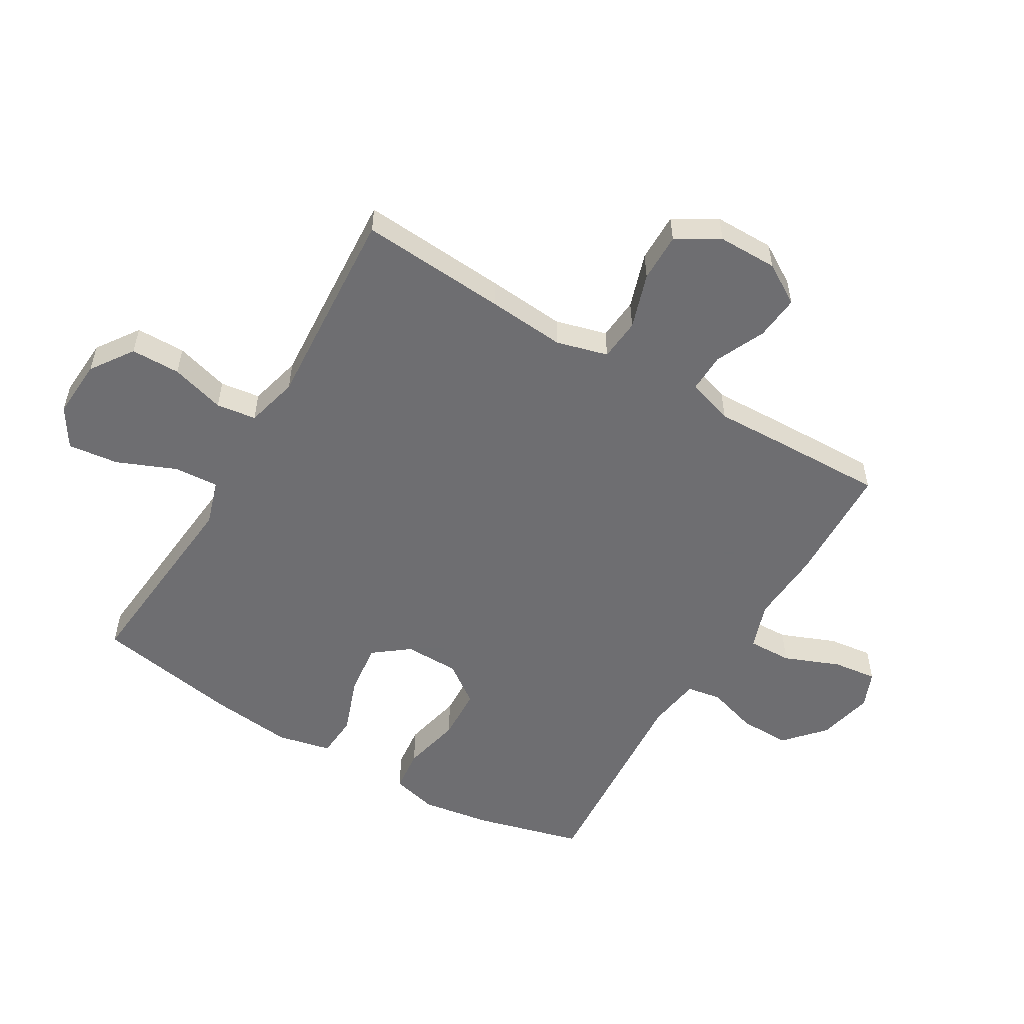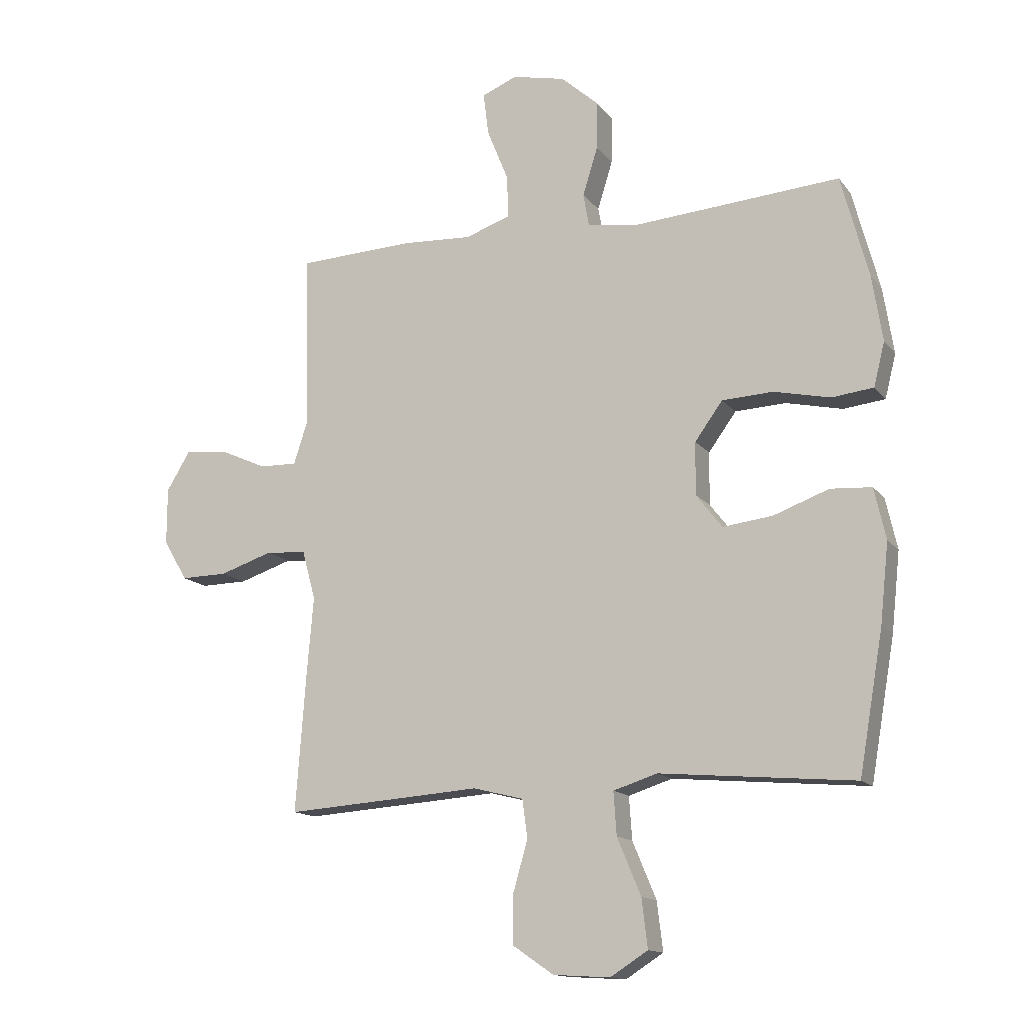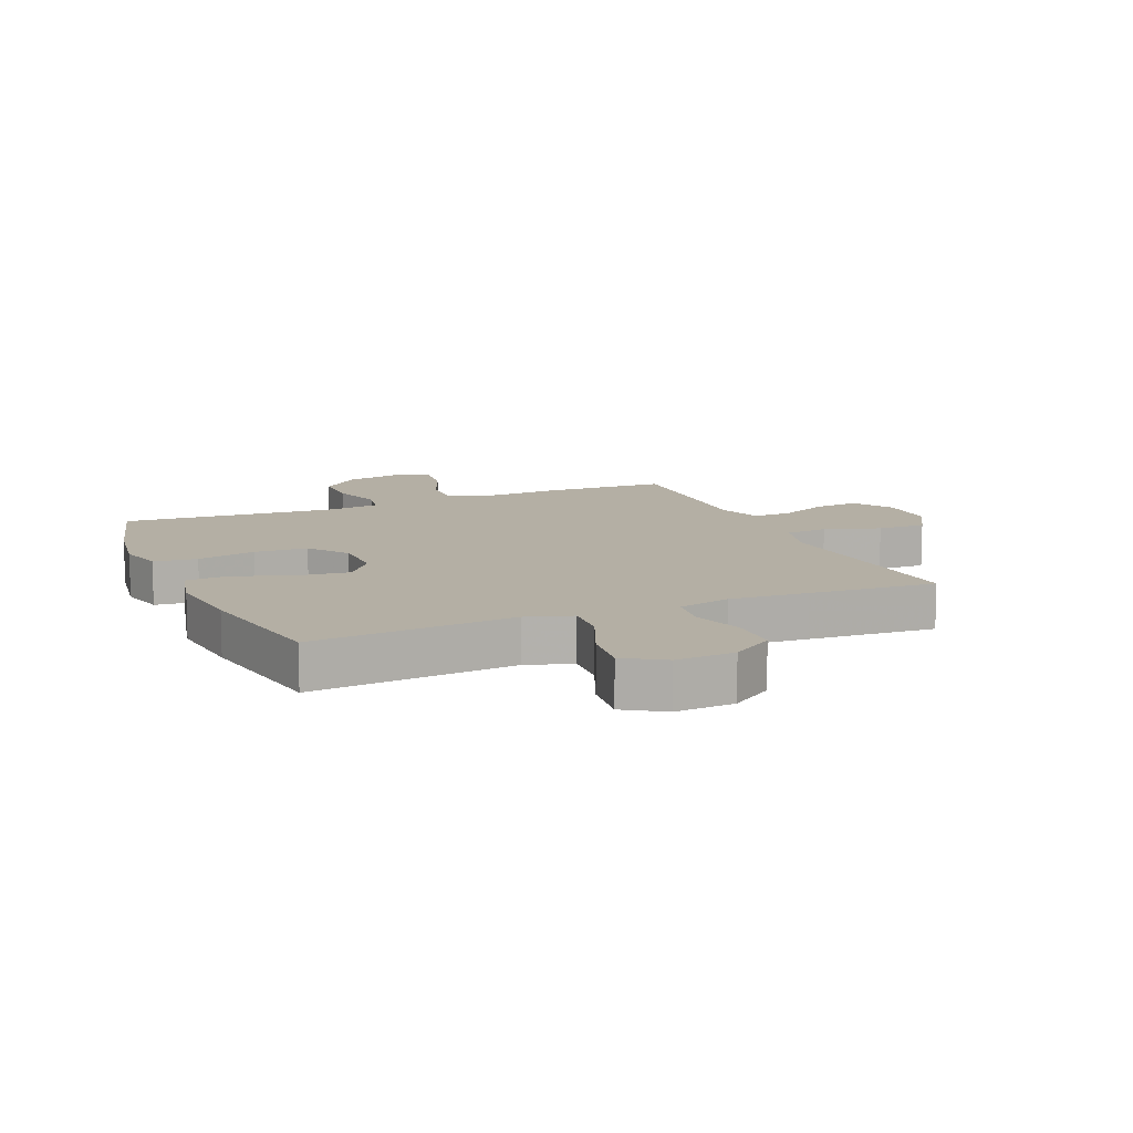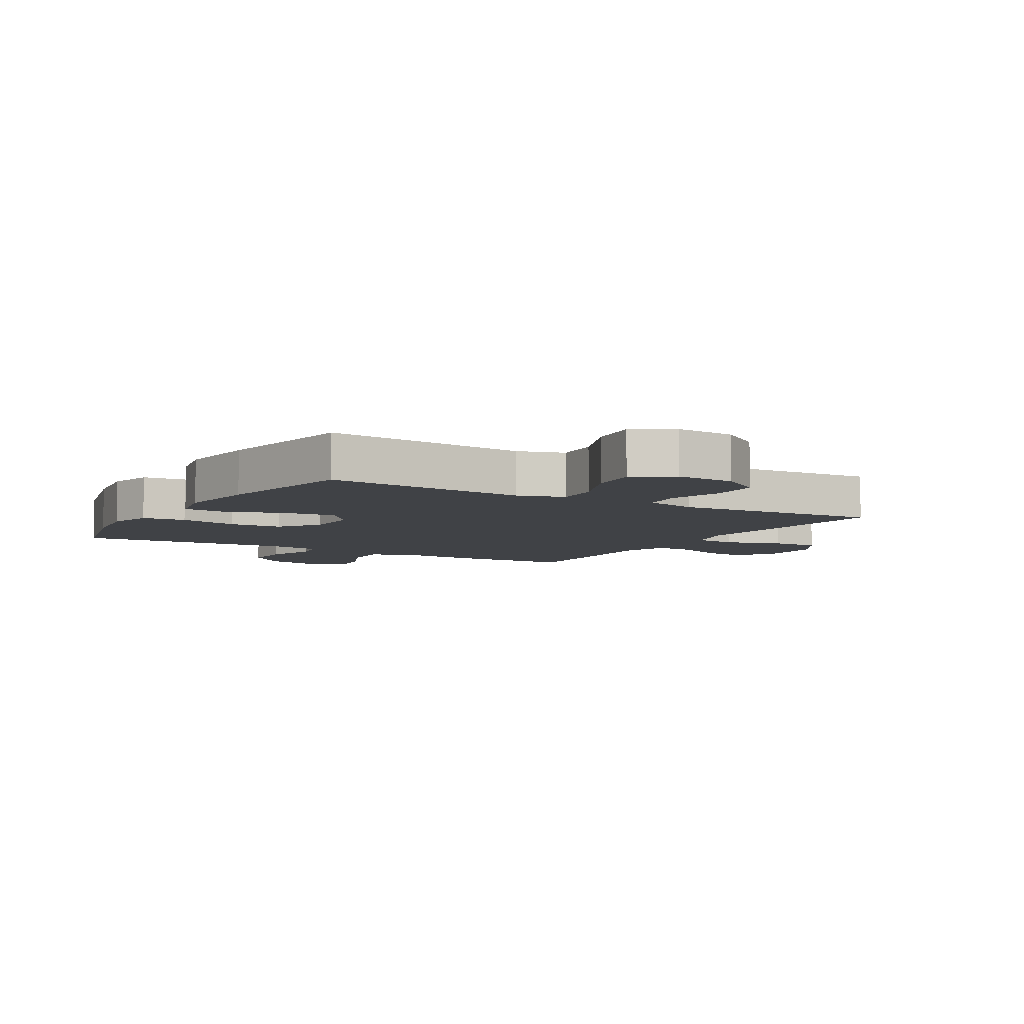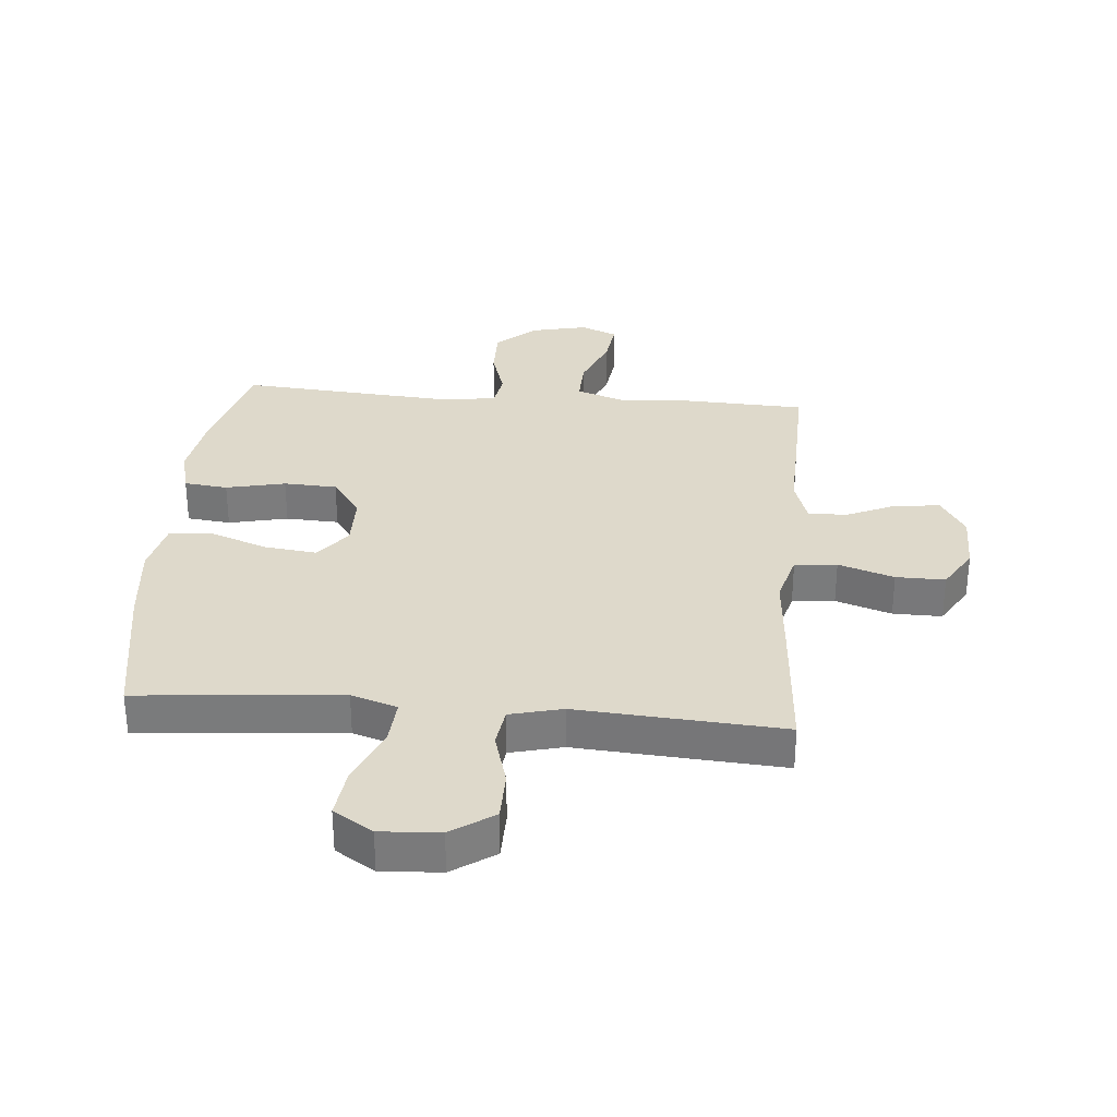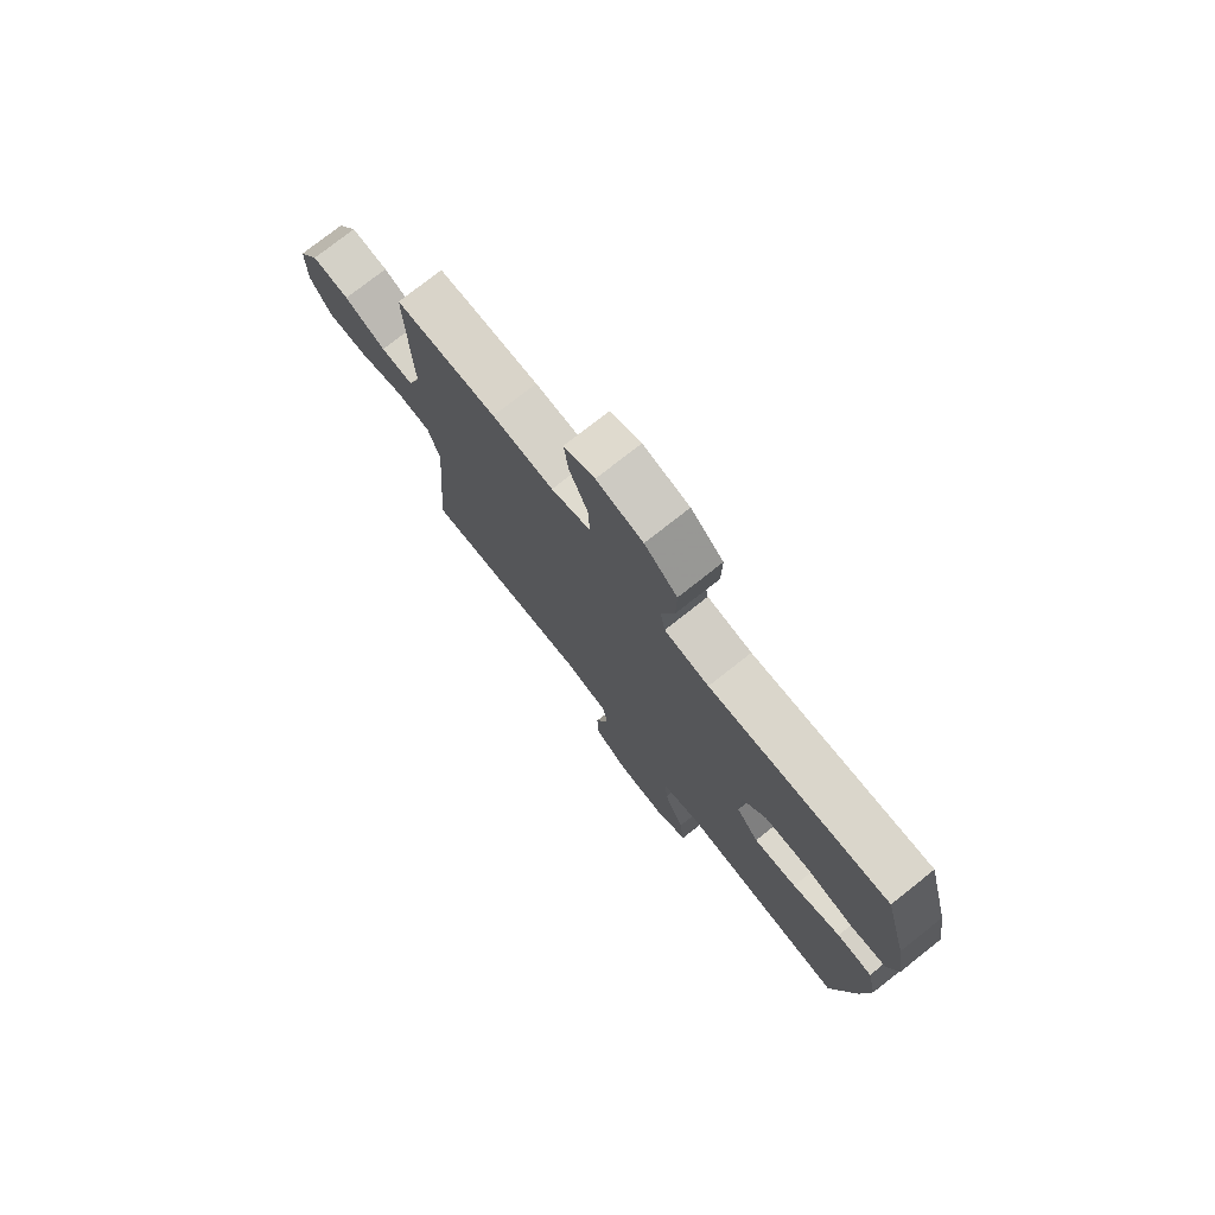
<metadata>
{"format":"obj","ext":"obj","renderer":"f3d","projection":"perspective","resolution":1024,"background":"white","views":[{"elev":-54.4,"azim":-120.7,"up":"+Y"},{"elev":-14.2,"azim":23.8,"up":"+Z"},{"elev":11.3,"azim":156.9,"up":"+Y"},{"elev":-6.4,"azim":149.3,"up":"+Y"},{"elev":31.7,"azim":-175.0,"up":"+Y"},{"elev":76.3,"azim":51.7,"up":"+Z"}]}
</metadata>
<code>
v 0.5 0.07 0.5
v 0.547 0.07 0.323
v 0.565 0.07 0.208
v 0.546 0.07 0.132
v 0.474 0.07 0.124
v 0.376 0.07 0.146
v 0.288 0.07 0.142
v 0.24 0.07 0.076
v 0.239 0.07 -0.015
v 0.284 0.07 -0.073
v 0.37 0.07 -0.063
v 0.466 0.07 -0.028
v 0.537 0.07 -0.033
v 0.557 0.07 -0.122
v 0.542 0.07 -0.259
v 0.5 0.07 -0.5
v 0.286 0.07 -0.481
v 0.164 0.07 -0.47
v 0.088 0.07 -0.494
v 0.093 0.07 -0.568
v 0.134 0.07 -0.666
v 0.144 0.07 -0.75
v 0.079 0.07 -0.791
v -0.019 0.07 -0.785
v -0.089 0.07 -0.737
v -0.09 0.07 -0.655
v -0.064 0.07 -0.565
v -0.073 0.07 -0.499
v -0.16 0.07 -0.477
v -0.29 0.07 -0.486
v -0.5 0.07 -0.5
v -0.482 0.07 -0.256
v -0.471 0.07 -0.127
v -0.494 0.07 -0.042
v -0.564 0.07 -0.036
v -0.656 0.07 -0.066
v -0.737 0.07 -0.067
v -0.779 0.07 0.003
v -0.779 0.07 0.102
v -0.738 0.07 0.169
v -0.664 0.07 0.162
v -0.582 0.07 0.125
v -0.517 0.07 0.123
v -0.492 0.07 0.2
v -0.496 0.07 0.322
v -0.5 0.07 0.5
v -0.299 0.07 0.508
v -0.177 0.07 0.501
v -0.099 0.07 0.528
v -0.101 0.07 0.601
v -0.138 0.07 0.693
v -0.147 0.07 0.766
v -0.086 0.07 0.791
v 0.006 0.07 0.77
v 0.071 0.07 0.712
v 0.07 0.07 0.628
v 0.044 0.07 0.544
v 0.054 0.07 0.487
v 0.143 0.07 0.474
v 0.5 0 0.5
v 0.547 0 0.323
v 0.565 0 0.208
v 0.546 0 0.132
v 0.474 0 0.124
v 0.376 0 0.146
v 0.288 0 0.142
v 0.24 0 0.076
v 0.239 0 -0.015
v 0.284 0 -0.073
v 0.37 0 -0.063
v 0.466 0 -0.028
v 0.537 0 -0.033
v 0.557 0 -0.122
v 0.542 0 -0.259
v 0.5 0 -0.5
v 0.286 0 -0.481
v 0.164 0 -0.47
v 0.088 0 -0.494
v 0.093 0 -0.568
v 0.134 0 -0.666
v 0.144 0 -0.75
v 0.079 0 -0.791
v -0.019 0 -0.785
v -0.089 0 -0.737
v -0.09 0 -0.655
v -0.064 0 -0.565
v -0.073 0 -0.499
v -0.16 0 -0.477
v -0.29 0 -0.486
v -0.5 0 -0.5
v -0.482 0 -0.256
v -0.471 0 -0.127
v -0.494 0 -0.042
v -0.564 0 -0.036
v -0.656 0 -0.066
v -0.737 0 -0.067
v -0.779 0 0.003
v -0.779 0 0.102
v -0.738 0 0.169
v -0.664 0 0.162
v -0.582 0 0.125
v -0.517 0 0.123
v -0.492 0 0.2
v -0.496 0 0.322
v -0.5 0 0.5
v -0.299 0 0.508
v -0.177 0 0.501
v -0.099 0 0.528
v -0.101 0 0.601
v -0.138 0 0.693
v -0.147 0 0.766
v -0.086 0 0.791
v 0.006 0 0.77
v 0.071 0 0.712
v 0.07 0 0.628
v 0.044 0 0.544
v 0.054 0 0.487
v 0.143 0 0.474
f 55 56 57
f 54 55 57
f 53 54 57
f 52 53 57
f 51 52 57
f 50 51 57
f 49 50 57 58
f 48 49 58
f 48 58 59
f 47 48 59
f 46 47 59
f 45 46 59
f 44 45 59
f 40 41 42
f 39 40 42
f 38 39 42
f 37 38 42
f 36 37 42
f 35 36 42
f 34 35 42 43
f 59 1 2
f 44 59 2
f 43 44 2
f 34 43 2
f 33 34 2
f 31 32 33
f 30 31 33
f 29 30 33
f 25 26 27
f 24 25 27
f 23 24 27
f 22 23 27
f 21 22 27
f 20 21 27
f 19 20 27 28
f 28 29 33
f 19 28 33
f 18 19 33
f 16 17 18
f 15 16 18
f 14 15 18
f 13 14 18
f 12 13 18
f 11 12 18
f 4 5 6
f 3 4 6
f 2 3 6
f 2 6 7
f 33 2 7
f 10 11 18
f 9 10 18 33
f 8 9 33
f 7 8 33
f 116 115 114
f 116 114 113
f 116 113 112
f 116 112 111
f 116 111 110
f 116 110 109
f 117 116 109 108
f 117 108 107
f 118 117 107
f 118 107 106
f 118 106 105
f 118 105 104
f 118 104 103
f 101 100 99
f 101 99 98
f 101 98 97
f 101 97 96
f 101 96 95
f 101 95 94
f 102 101 94 93
f 61 60 118
f 61 118 103
f 61 103 102
f 61 102 93
f 61 93 92
f 92 91 90
f 92 90 89
f 92 89 88
f 86 85 84
f 86 84 83
f 86 83 82
f 86 82 81
f 86 81 80
f 86 80 79
f 87 86 79 78
f 92 88 87
f 92 87 78
f 92 78 77
f 77 76 75
f 77 75 74
f 77 74 73
f 77 73 72
f 77 72 71
f 77 71 70
f 65 64 63
f 65 63 62
f 65 62 61
f 66 65 61
f 66 61 92
f 77 70 69
f 92 77 69 68
f 92 68 67
f 92 67 66
f 1 60 61 2
f 2 61 62 3
f 3 62 63 4
f 4 63 64 5
f 5 64 65 6
f 6 65 66 7
f 7 66 67 8
f 8 67 68 9
f 9 68 69 10
f 10 69 70 11
f 11 70 71 12
f 12 71 72 13
f 13 72 73 14
f 14 73 74 15
f 15 74 75 16
f 16 75 76 17
f 17 76 77 18
f 18 77 78 19
f 19 78 79 20
f 20 79 80 21
f 21 80 81 22
f 22 81 82 23
f 23 82 83 24
f 24 83 84 25
f 25 84 85 26
f 26 85 86 27
f 27 86 87 28
f 28 87 88 29
f 29 88 89 30
f 30 89 90 31
f 31 90 91 32
f 32 91 92 33
f 33 92 93 34
f 34 93 94 35
f 35 94 95 36
f 36 95 96 37
f 37 96 97 38
f 38 97 98 39
f 39 98 99 40
f 40 99 100 41
f 41 100 101 42
f 42 101 102 43
f 43 102 103 44
f 44 103 104 45
f 45 104 105 46
f 46 105 106 47
f 47 106 107 48
f 48 107 108 49
f 49 108 109 50
f 50 109 110 51
f 51 110 111 52
f 52 111 112 53
f 53 112 113 54
f 54 113 114 55
f 55 114 115 56
f 56 115 116 57
f 57 116 117 58
f 58 117 118 59
f 59 118 60 1

</code>
